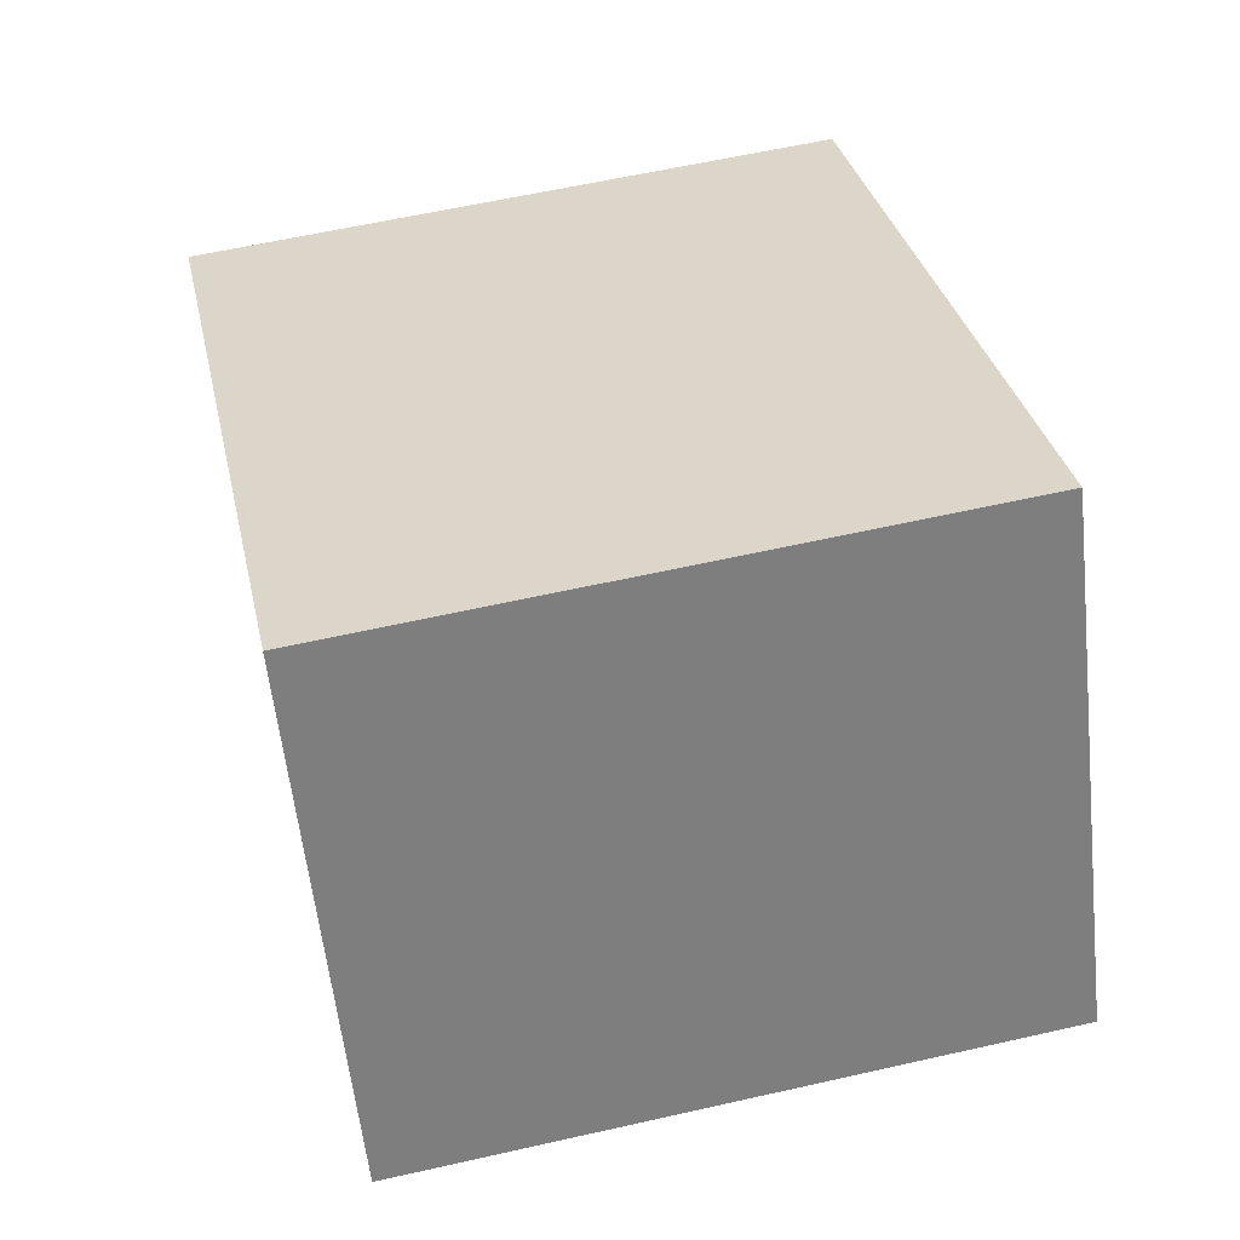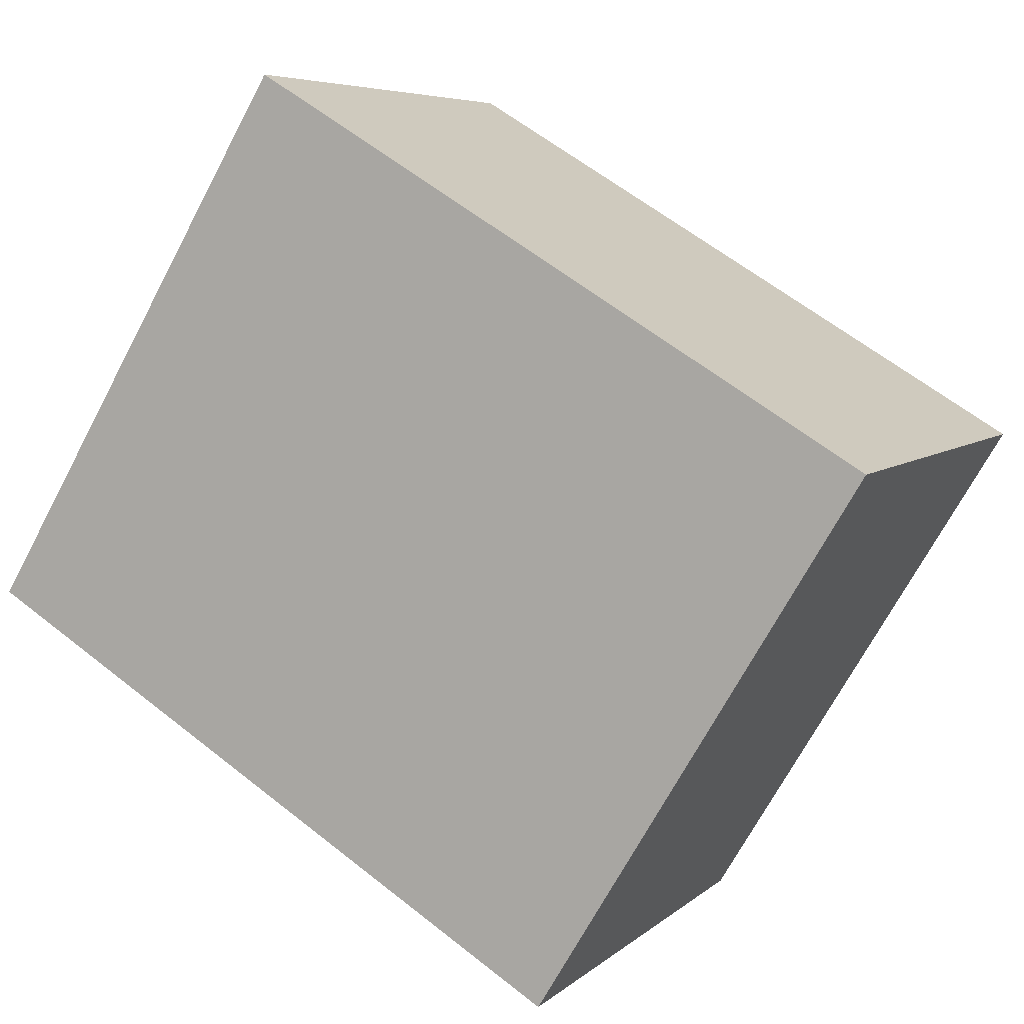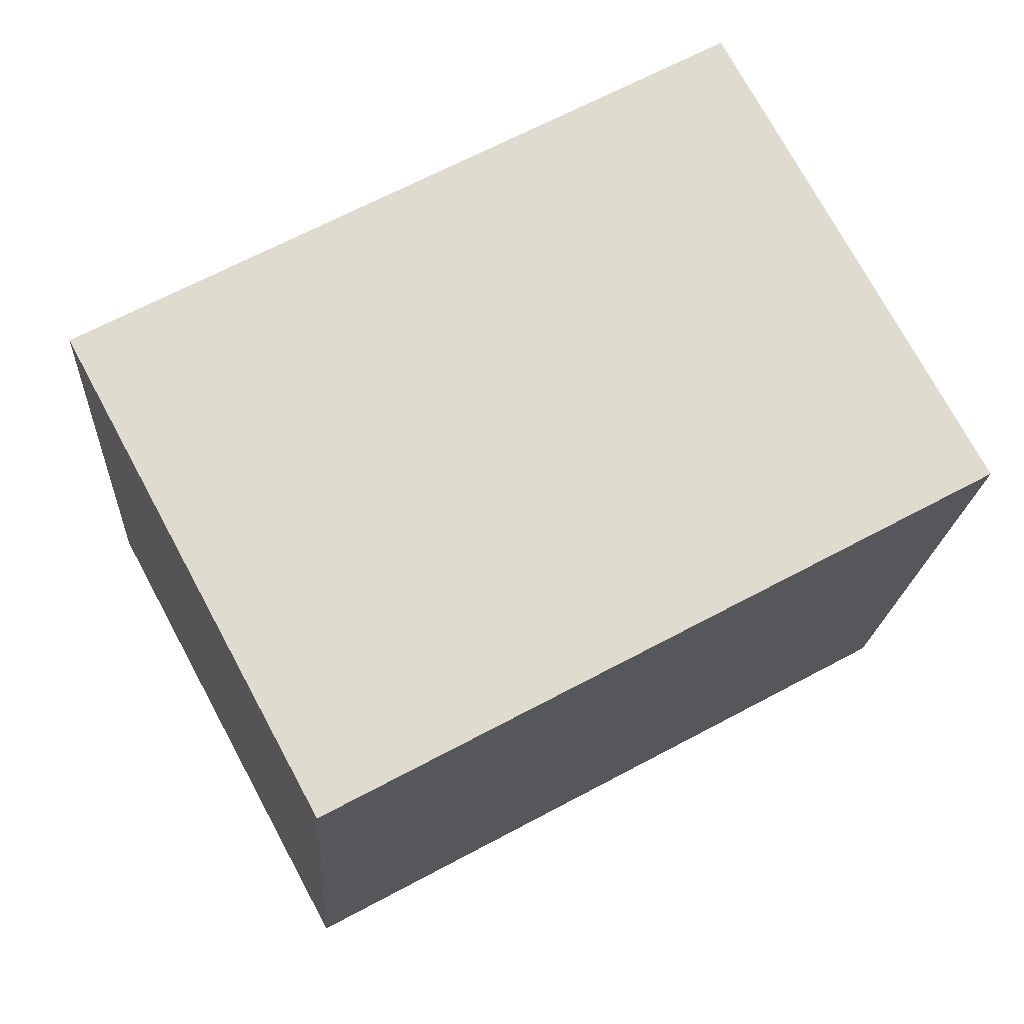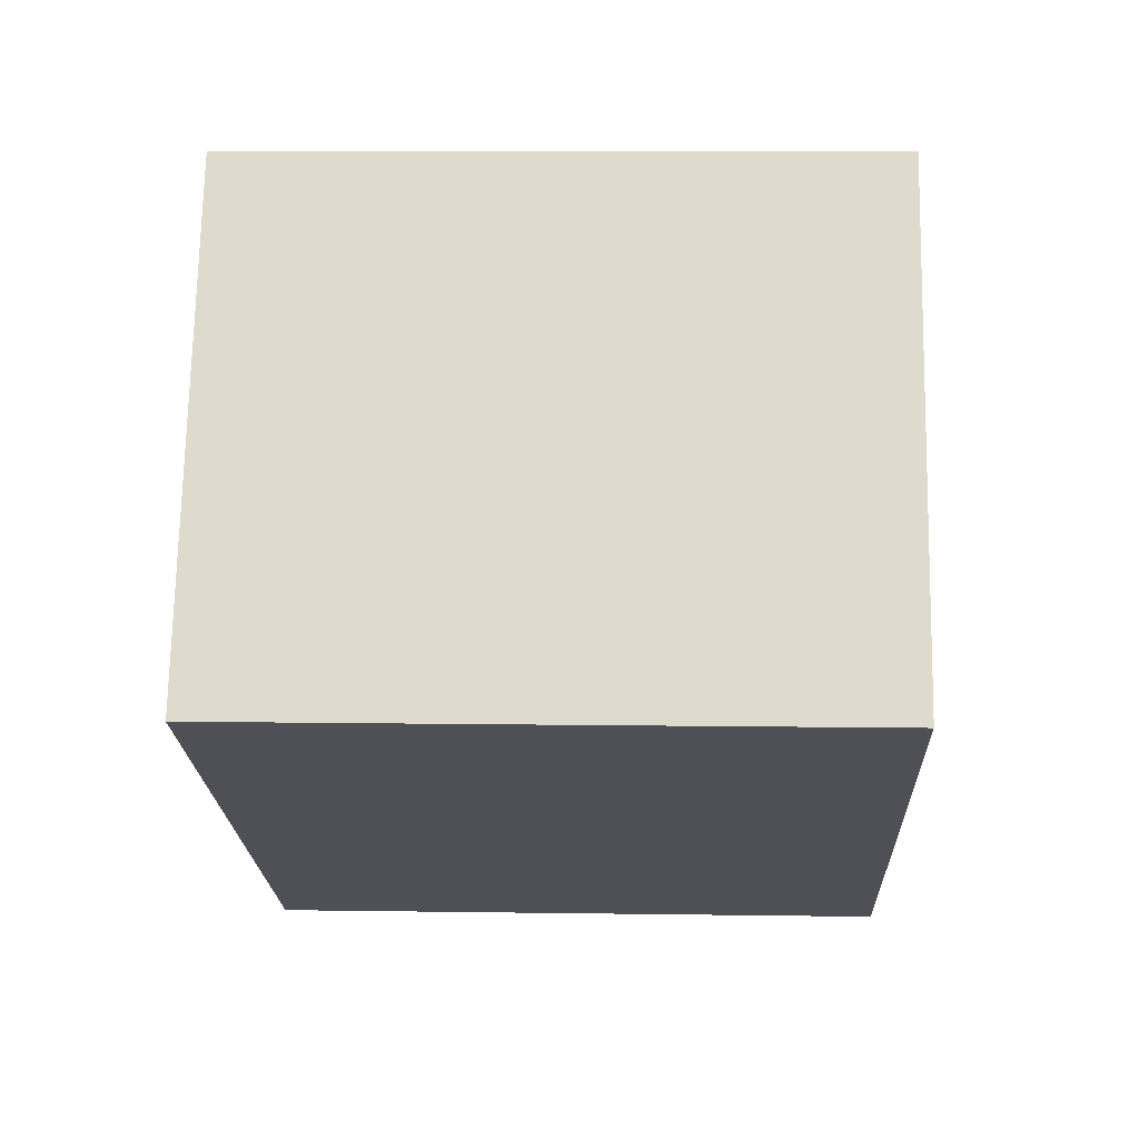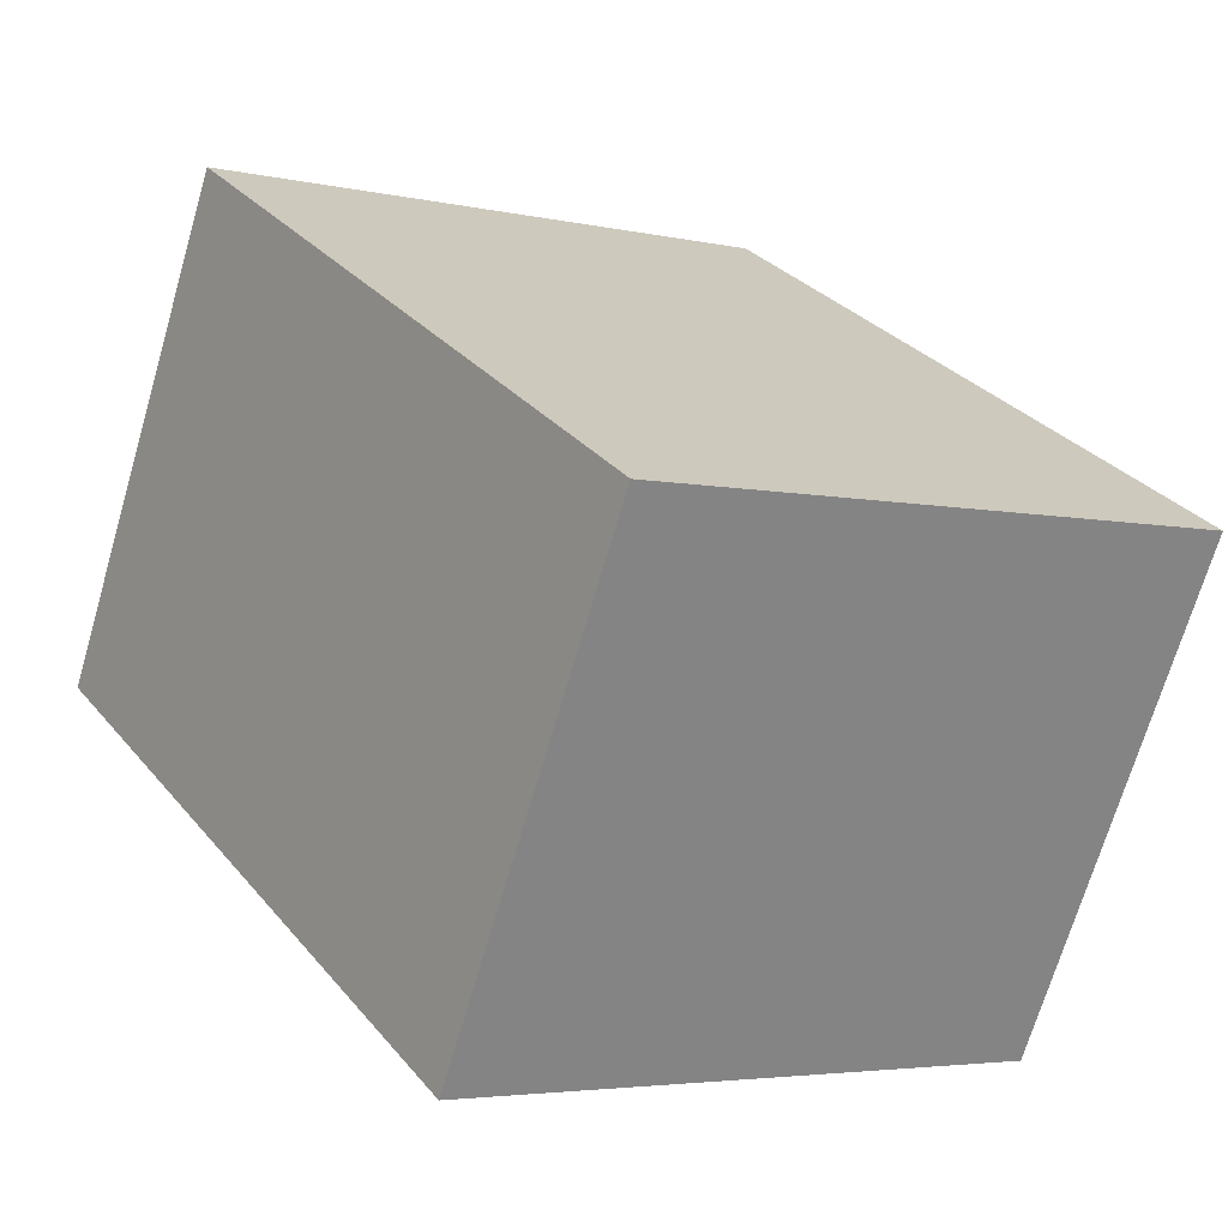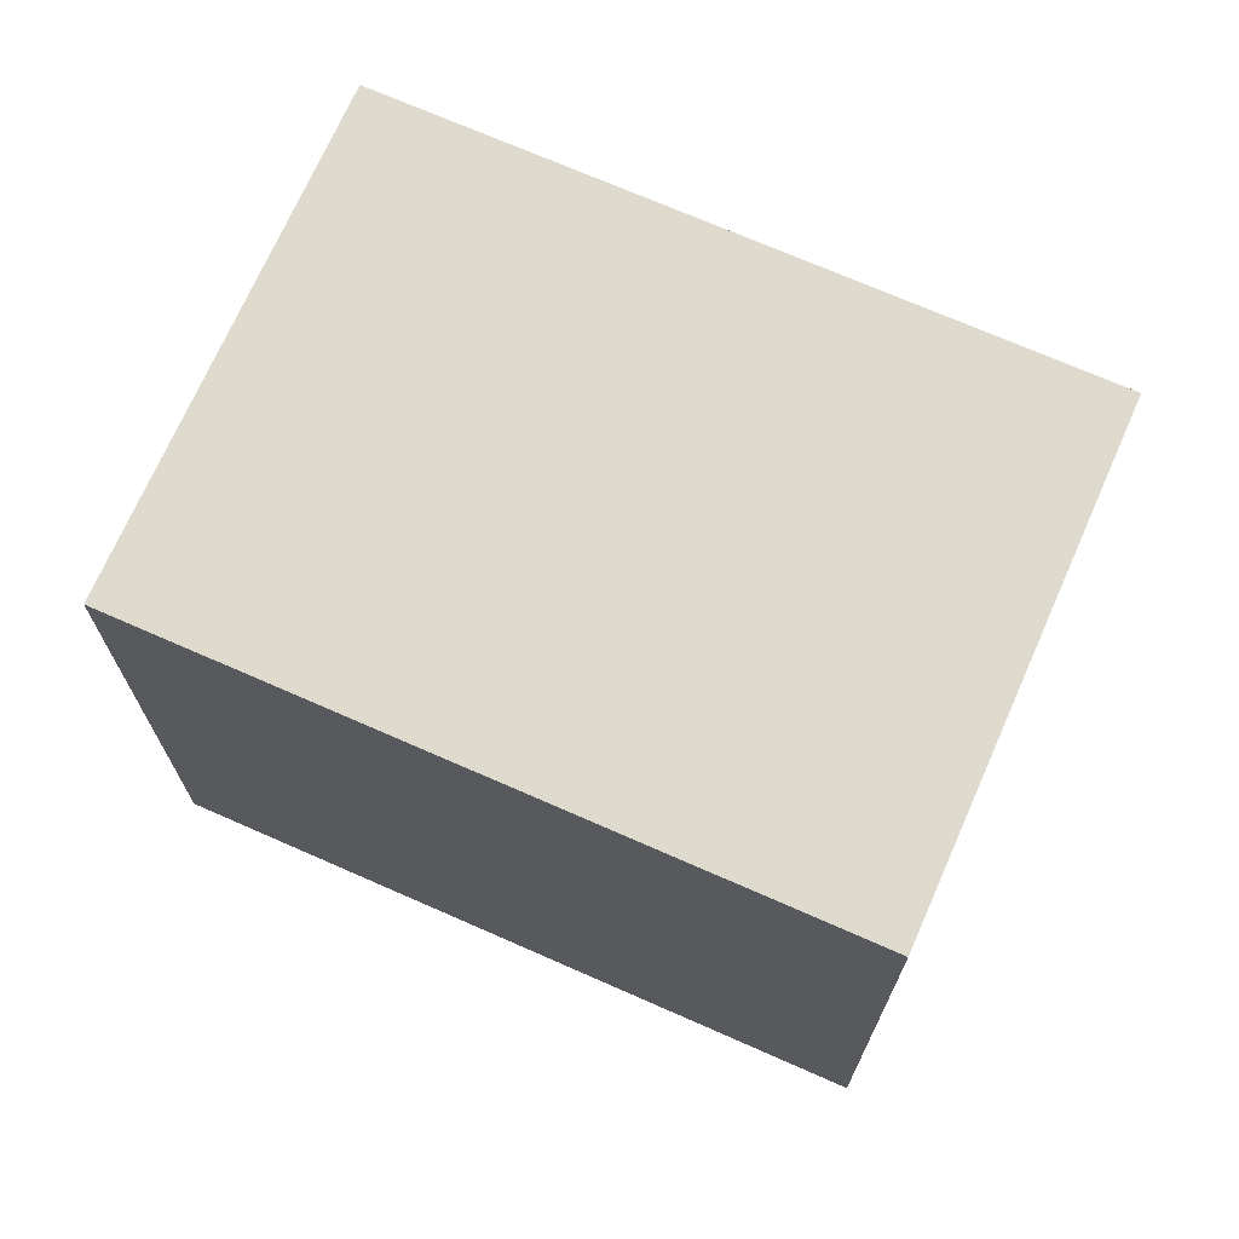
<metadata>
{"format":"obj","ext":"obj","renderer":"f3d","projection":"perspective","resolution":1024,"background":"white","views":[{"elev":59.8,"azim":-103.1,"up":"+Z"},{"elev":-69.6,"azim":-27.9,"up":"+Z"},{"elev":-18.8,"azim":176.6,"up":"+Z"},{"elev":8.9,"azim":-87.7,"up":"+Z"},{"elev":-4.1,"azim":53.5,"up":"+Z"},{"elev":71.2,"azim":-127.9,"up":"+Y"}]}
</metadata>
<code>
v  0.944 2.378 1.751
v  2.423 2.378 -1.306
v  0 2.378 1.456e-16
v  3.366 2.378 0.444
v  2.423 7.997e-17 -1.306
v  0 0 0
v  0.944 -1.072e-16 1.751
v  3.366 -2.719e-17 0.444
g defaultobject
f 1 2 3
f 2 1 4
f 5 3 2
f 3 5 6
f 6 1 3
f 1 6 7
f 7 4 1
f 4 7 8
f 8 2 4
f 2 8 5
f 8 6 5
f 6 8 7

</code>
